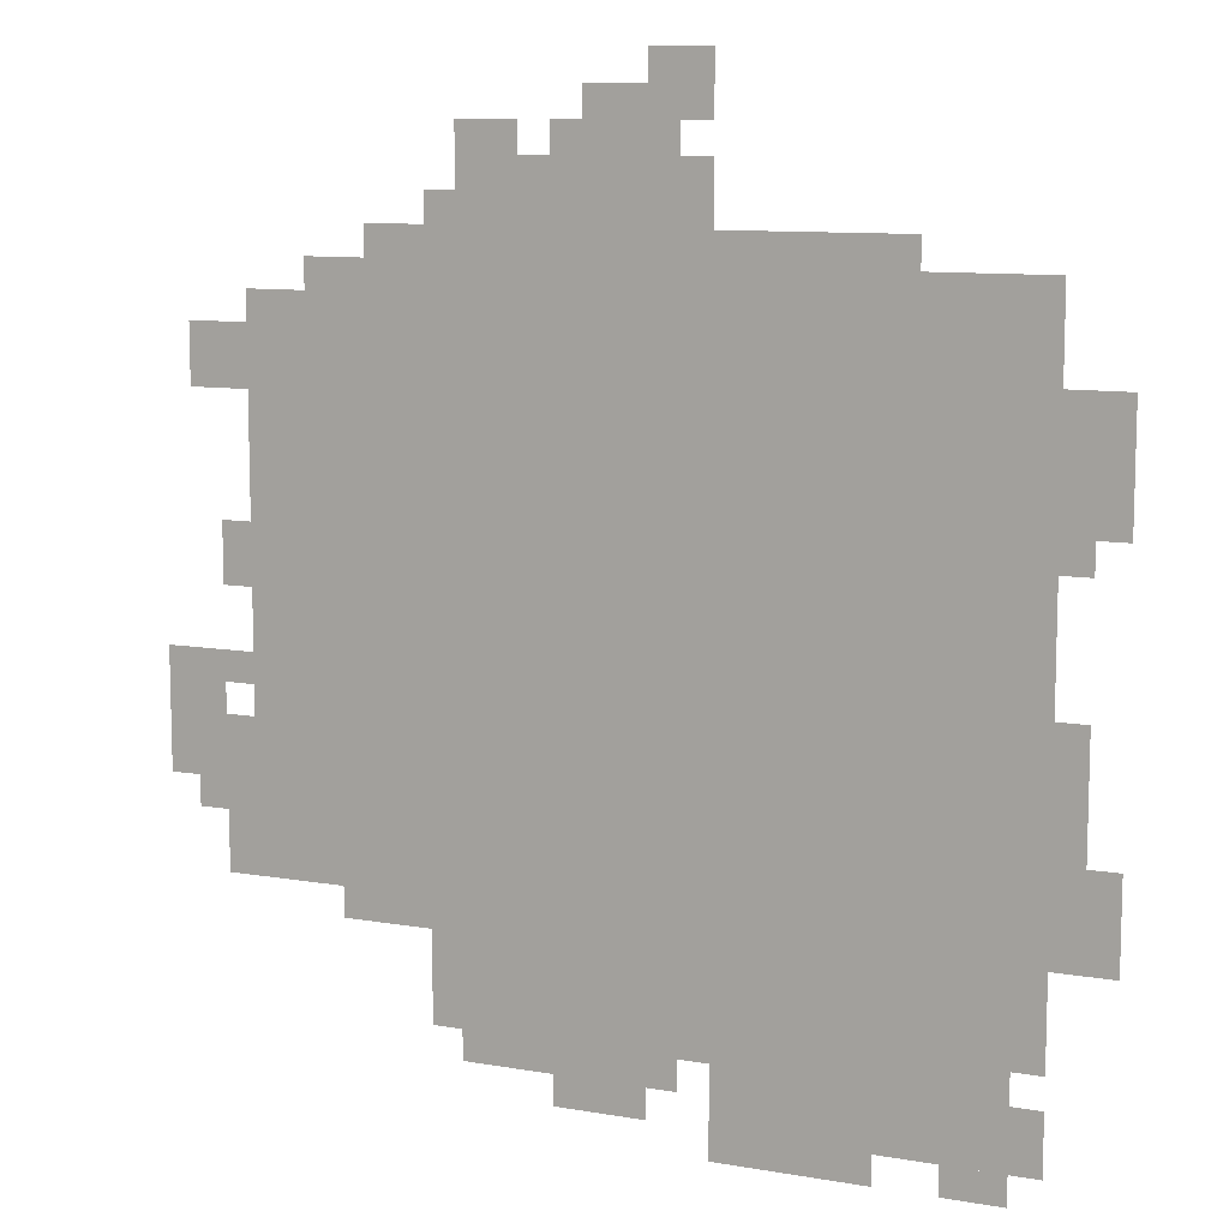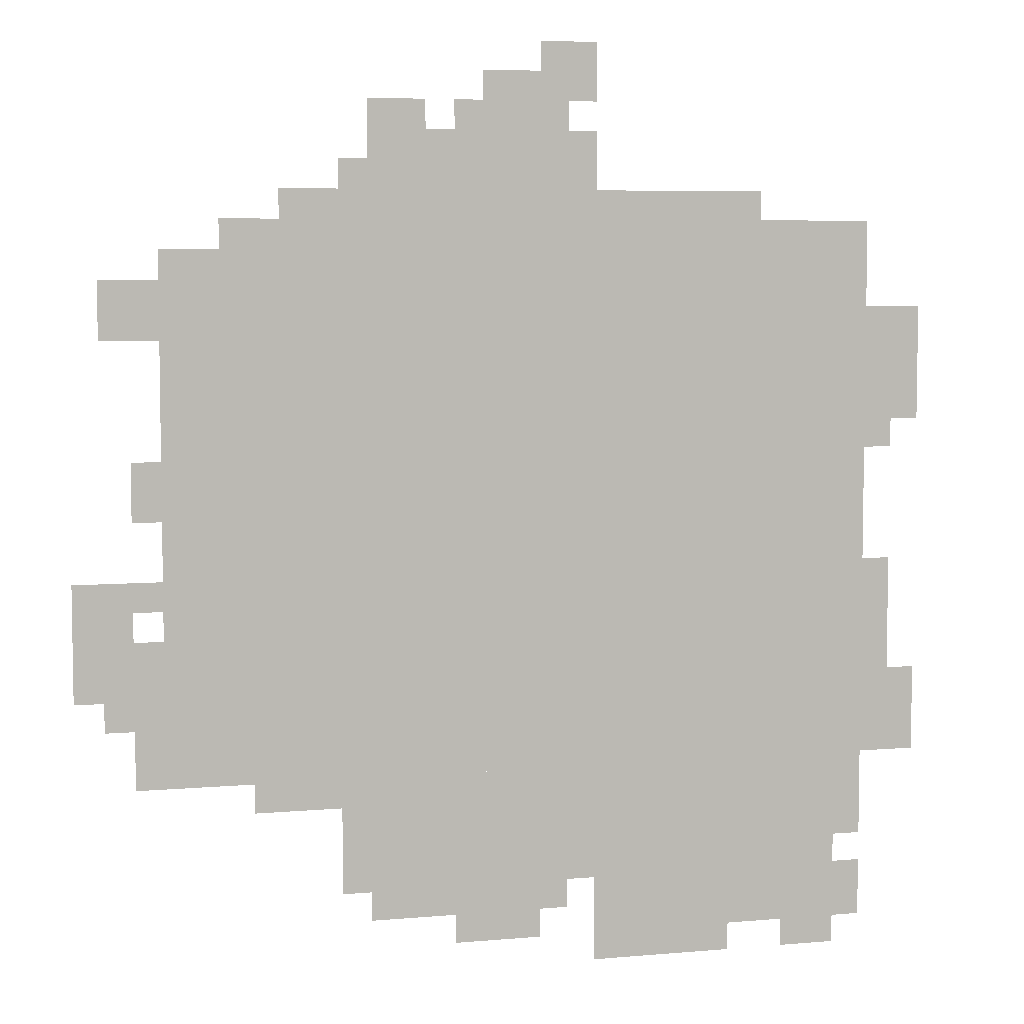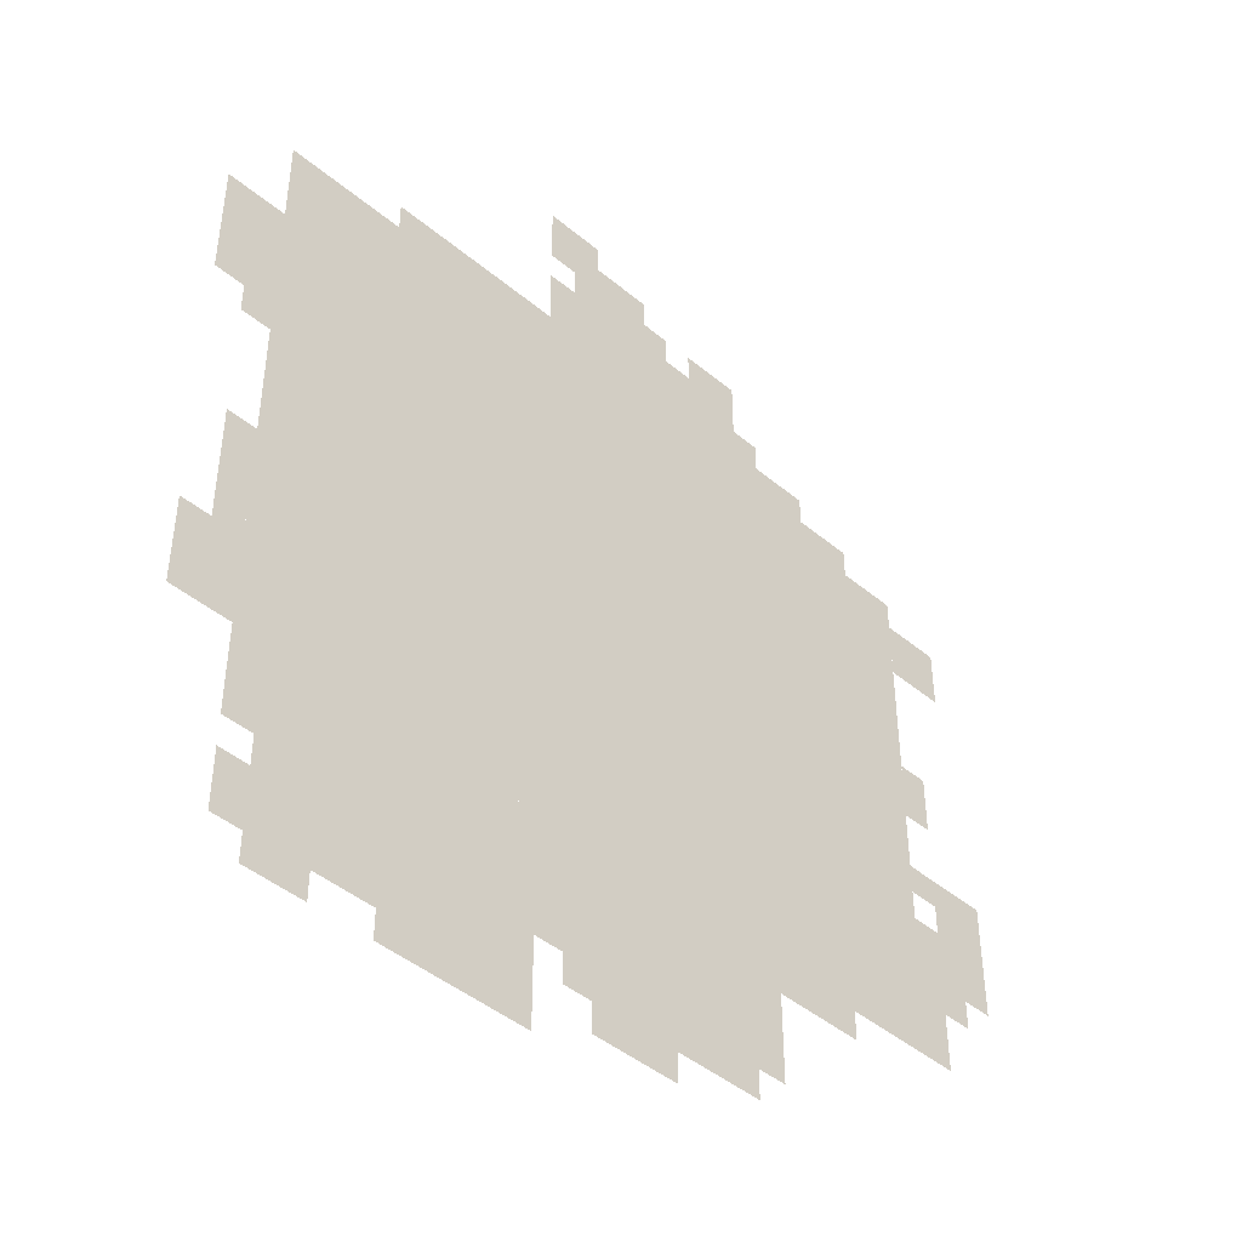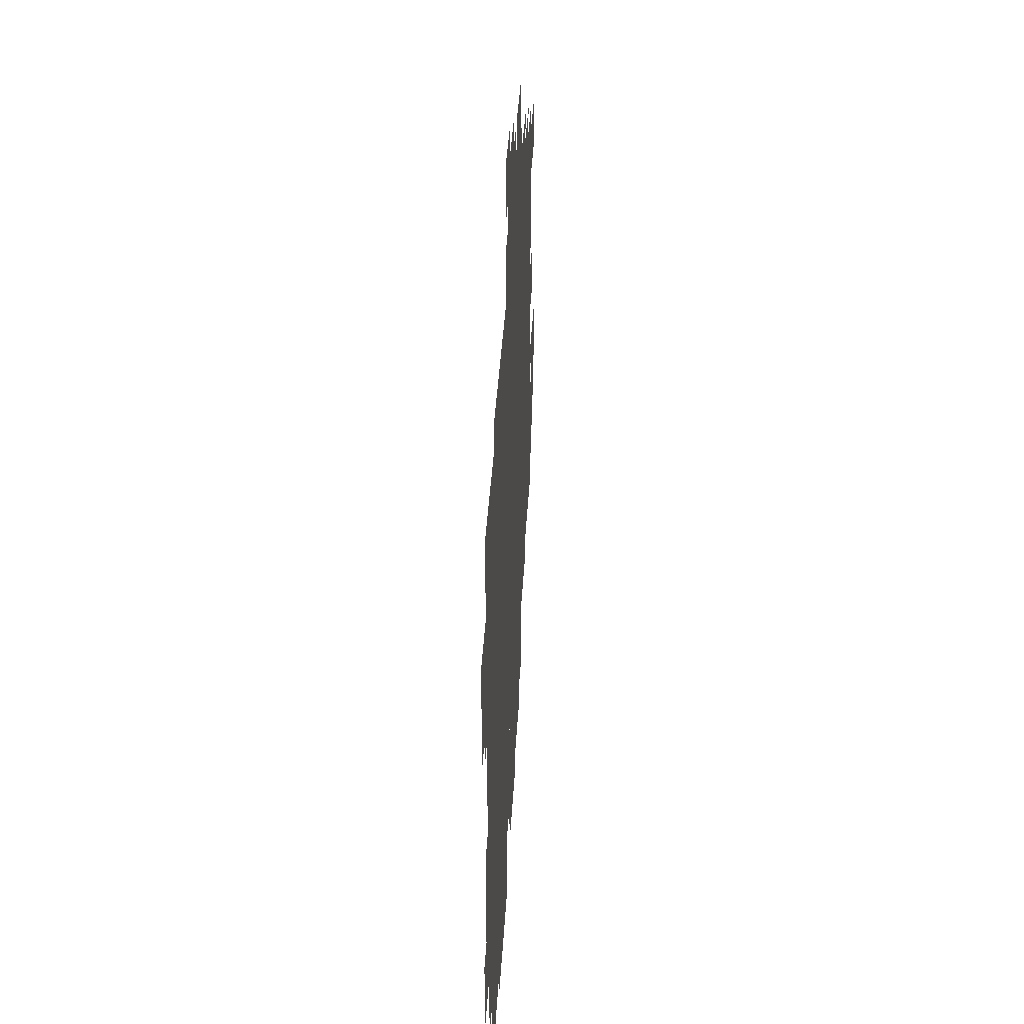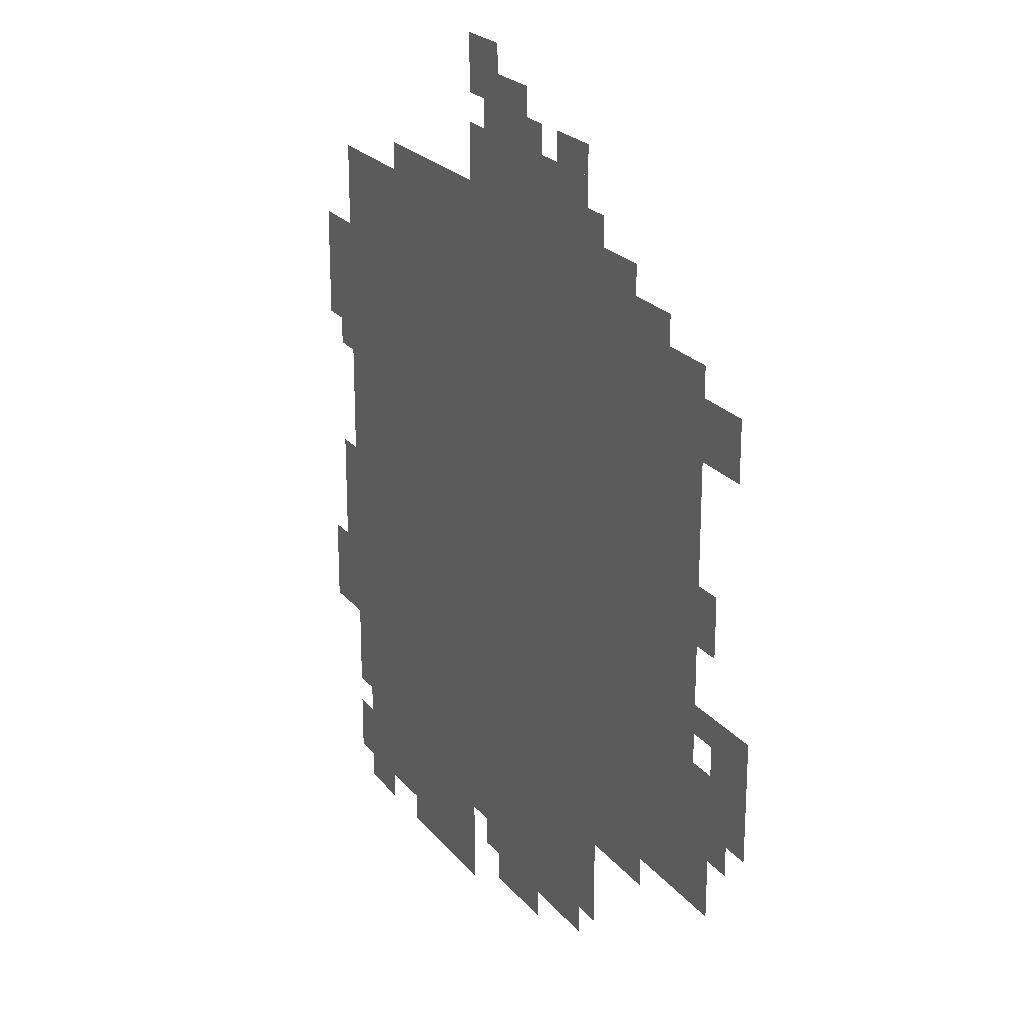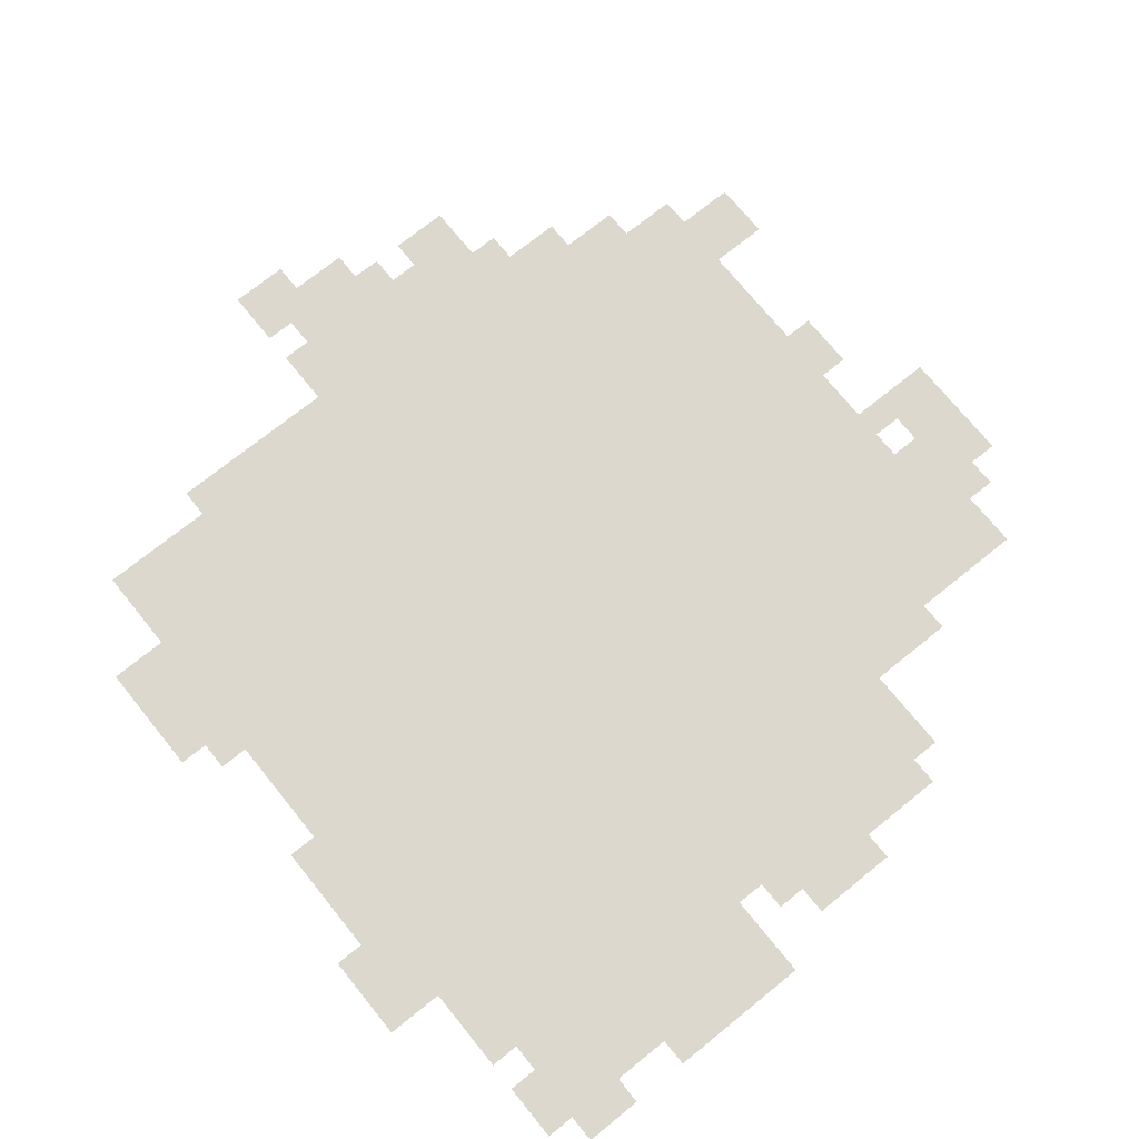
<metadata>
{"format":"obj","ext":"obj","renderer":"f3d","projection":"perspective","resolution":1024,"background":"white","views":[{"elev":10.0,"azim":-156.0,"up":"+Y"},{"elev":6.0,"azim":164.9,"up":"+Y"},{"elev":-44.8,"azim":-44.0,"up":"+Y"},{"elev":40.4,"azim":-86.7,"up":"+Y"},{"elev":22.5,"azim":62.1,"up":"+Y"},{"elev":72.2,"azim":-38.9,"up":"+Z"}]}
</metadata>
<code>
g muyue_3-mesh
v -96 223 0
v -96 799 0
v -512 799 0
v -512 223 0
v -512 223 0
v -512 799 0
v -896 799 0
v -896 223 0
v -576 95 0
v -576 223 0
v -864 223 0
v -864 95 0
v -288 95 0
v -288 223 0
v -576 223 0
v -576 95 0
v -224 799 0
v -224 863 0
v -512 863 0
v -512 799 0
v -512 799 0
v -512 863 0
v -768 863 0
v -768 799 0
v -736 31 0
v -736 95 0
v -896 95 0
v -896 31 0
v -576 31 0
v -576 95 0
v -736 95 0
v -736 31 0
v -896 607 0
v -896 735 0
v -960 735 0
v -960 607 0
v 0 319 0
v 0 447 0
v -64 447 0
v -64 319 0
v -320 863 0
v -320 927 0
v -448 927 0
v -448 863 0
v -448 863 0
v -448 927 0
v -576 927 0
v -576 863 0
v -448 927 0
v -448 991 0
v -544 991 0
v -544 927 0
v -32 703 0
v -32 767 0
v -96 767 0
v -96 703 0
v -320 63 0
v -320 95 0
v -448 95 0
v -448 63 0
v -896 319 0
v -896 447 0
v -928 447 0
v -928 319 0
v -576 0 0
v -576 31 0
v -672 31 0
v -672 0 0
v -64 287 0
v -64 383 0
v -96 383 0
v -96 287 0
v -448 63 0
v -448 95 0
v -544 95 0
v -544 63 0
v -896 223 0
v -896 319 0
v -928 319 0
v -928 223 0
v -864 159 0
v -864 223 0
v -896 223 0
v -896 159 0
v -512 991 0
v -512 1023 0
v -576 1023 0
v -576 991 0
v -416 31 0
v -416 63 0
v -480 63 0
v -480 31 0
v -64 511 0
v -64 575 0
v -96 575 0
v -96 511 0
v -800 0 0
v -800 31 0
v -864 31 0
v -864 0 0
v -320 927 0
v -320 959 0
v -384 959 0
v -384 927 0
v -160 799 0
v -160 831 0
v -224 831 0
v -224 799 0
v -832 799 0
v -832 831 0
v -896 831 0
v -896 799 0
v -928 255 0
v -928 319 0
v -960 319 0
v -960 255 0
v -64 223 0
v -64 287 0
v -96 287 0
v -96 223 0
v -672 0 0
v -672 31 0
v -736 31 0
v -736 0 0
v -192 191 0
v -192 223 0
v -256 223 0
v -256 191 0
v -768 799 0
v -768 831 0
v -832 831 0
v -832 799 0
v -416 927 0
v -416 959 0
v -448 959 0
v -448 927 0
v -288 863 0
v -288 895 0
v -320 895 0
v -320 863 0
v -896 575 0
v -896 607 0
v -928 607 0
v -928 575 0
v -64 415 0
v -64 447 0
v -96 447 0
v -96 415 0
v -32 287 0
v -32 319 0
v -64 319 0
v -64 287 0
v -928 223 0
v -928 255 0
v -960 255 0
v -960 223 0
v -864 127 0
v -864 159 0
v -896 159 0
v -896 127 0
v -480 31 0
v -480 63 0
v -512 63 0
v -512 31 0
v -544 959 0
v -544 991 0
v -576 991 0
v -576 959 0
v -256 191 0
v -256 223 0
v -288 223 0
v -288 191 0
g muyue_3-mesh_0
f 3 2 1
f 1 4 3
f 7 6 5
f 5 8 7
f 11 10 9
f 9 12 11
f 15 14 13
f 13 16 15
f 19 18 17
f 17 20 19
f 23 22 21
f 21 24 23
f 27 26 25
f 25 28 27
f 31 30 29
f 29 32 31
f 35 34 33
f 33 36 35
f 39 38 37
f 37 40 39
f 43 42 41
f 41 44 43
f 47 46 45
f 45 48 47
f 51 50 49
f 49 52 51
f 55 54 53
f 53 56 55
f 59 58 57
f 57 60 59
f 63 62 61
f 61 64 63
f 67 66 65
f 65 68 67
f 71 70 69
f 69 72 71
f 75 74 73
f 73 76 75
f 79 78 77
f 77 80 79
f 83 82 81
f 81 84 83
f 87 86 85
f 85 88 87
f 91 90 89
f 89 92 91
f 95 94 93
f 93 96 95
f 99 98 97
f 97 100 99
f 103 102 101
f 101 104 103
f 107 106 105
f 105 108 107
f 111 110 109
f 109 112 111
f 115 114 113
f 113 116 115
f 119 118 117
f 117 120 119
f 123 122 121
f 121 124 123
f 127 126 125
f 125 128 127
f 131 130 129
f 129 132 131
f 135 134 133
f 133 136 135
f 139 138 137
f 137 140 139
f 143 142 141
f 141 144 143
f 147 146 145
f 145 148 147
f 151 150 149
f 149 152 151
f 155 154 153
f 153 156 155
f 159 158 157
f 157 160 159
f 163 162 161
f 161 164 163
f 167 166 165
f 165 168 167
f 171 170 169
f 169 172 171

</code>
